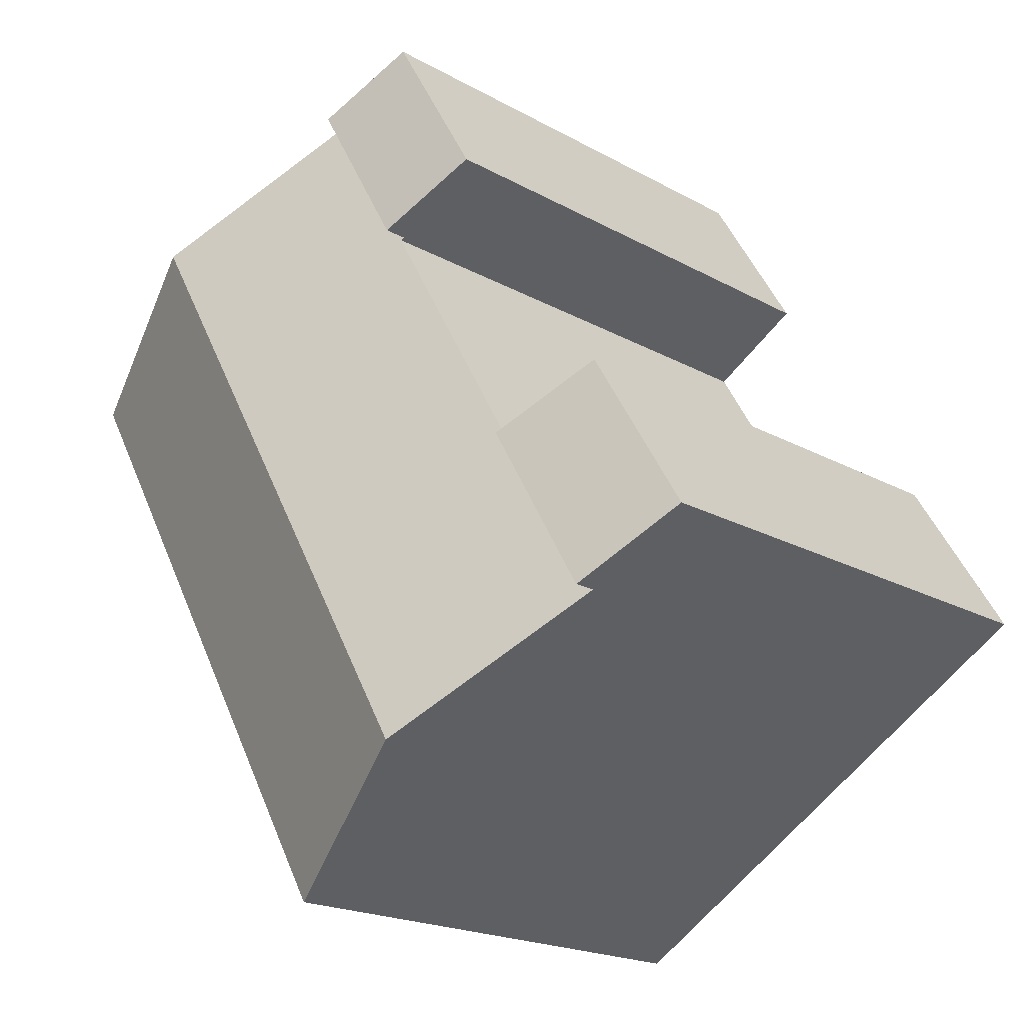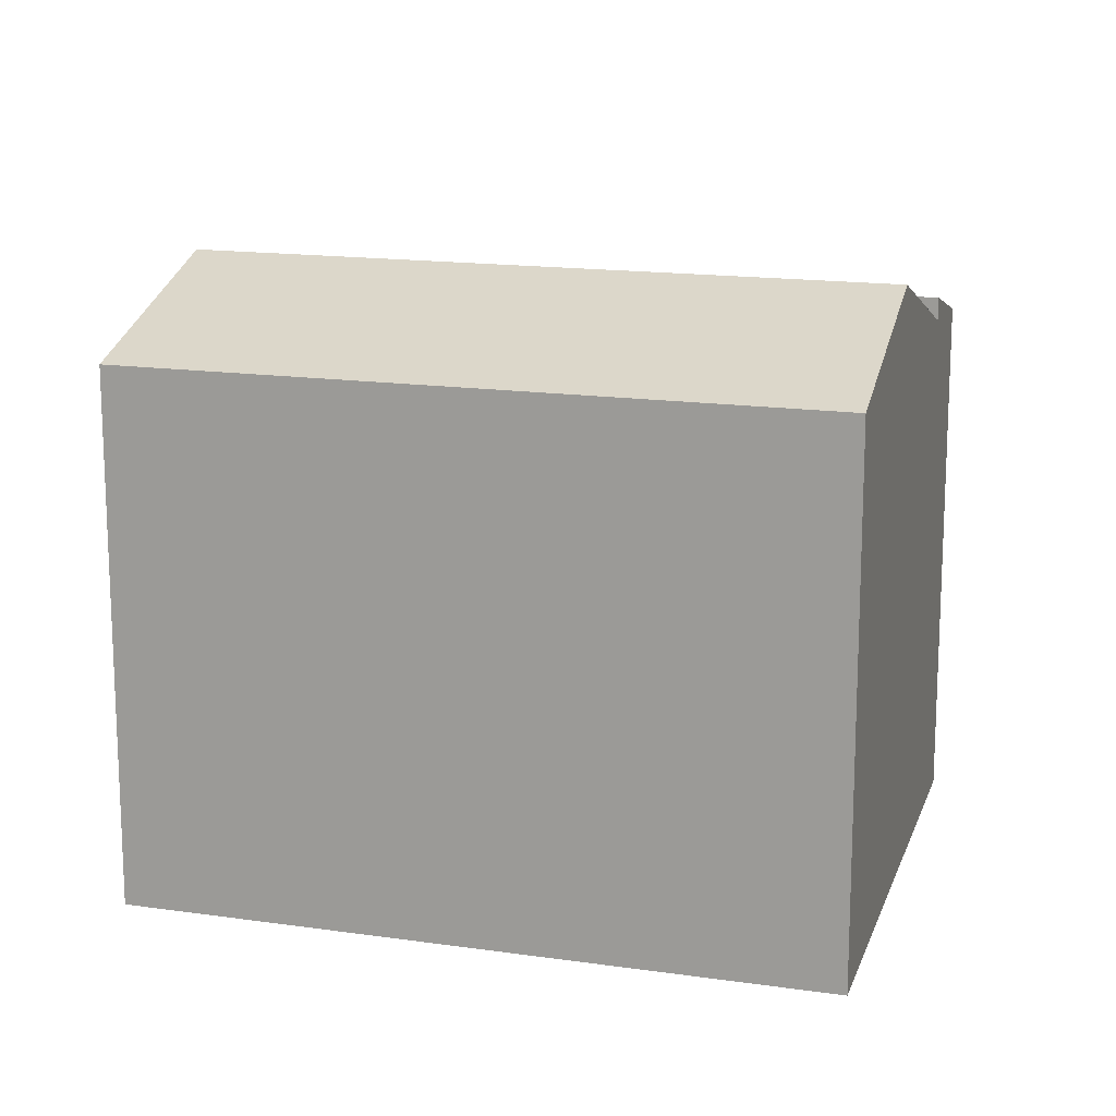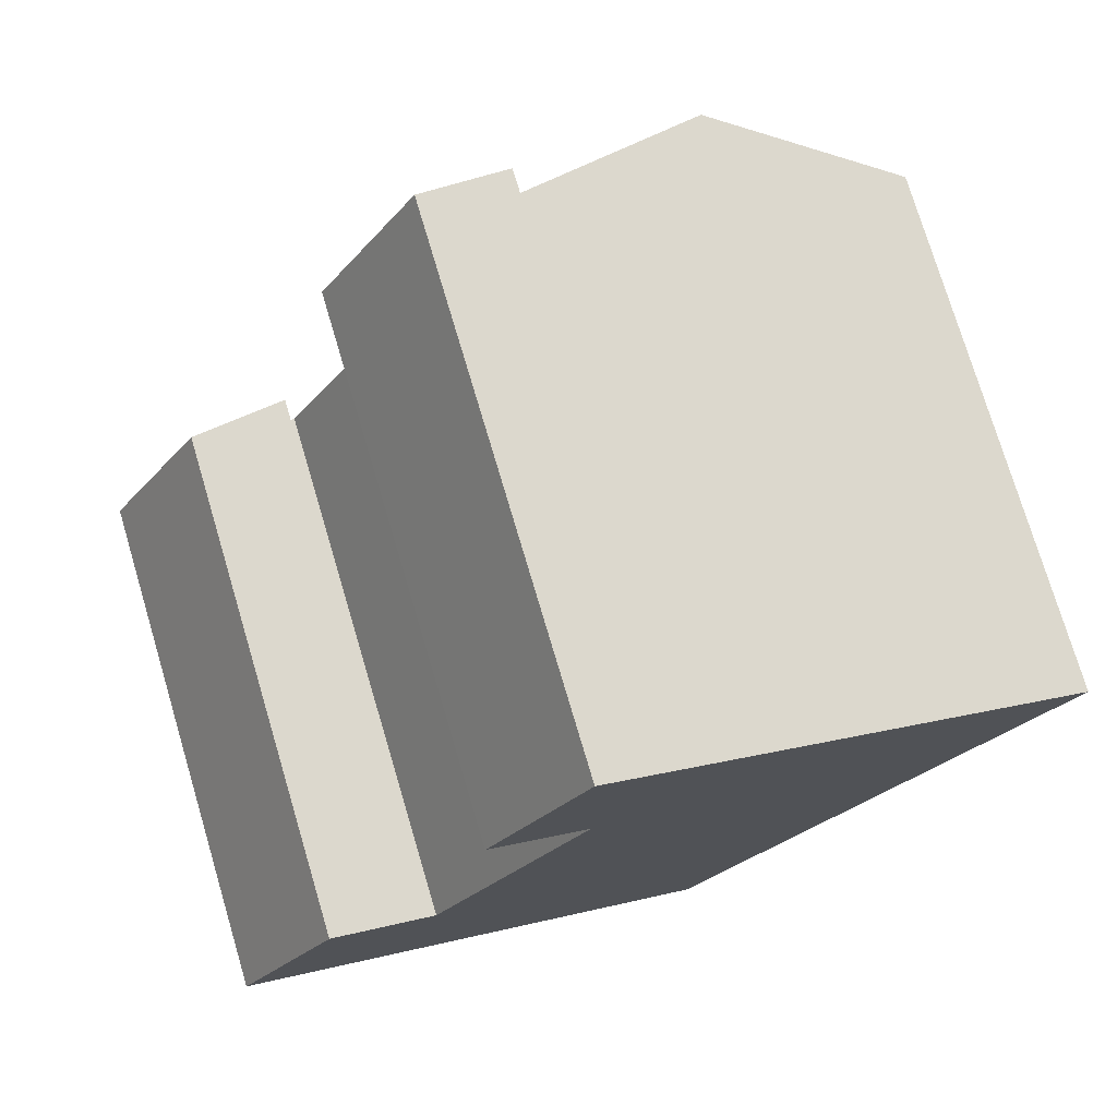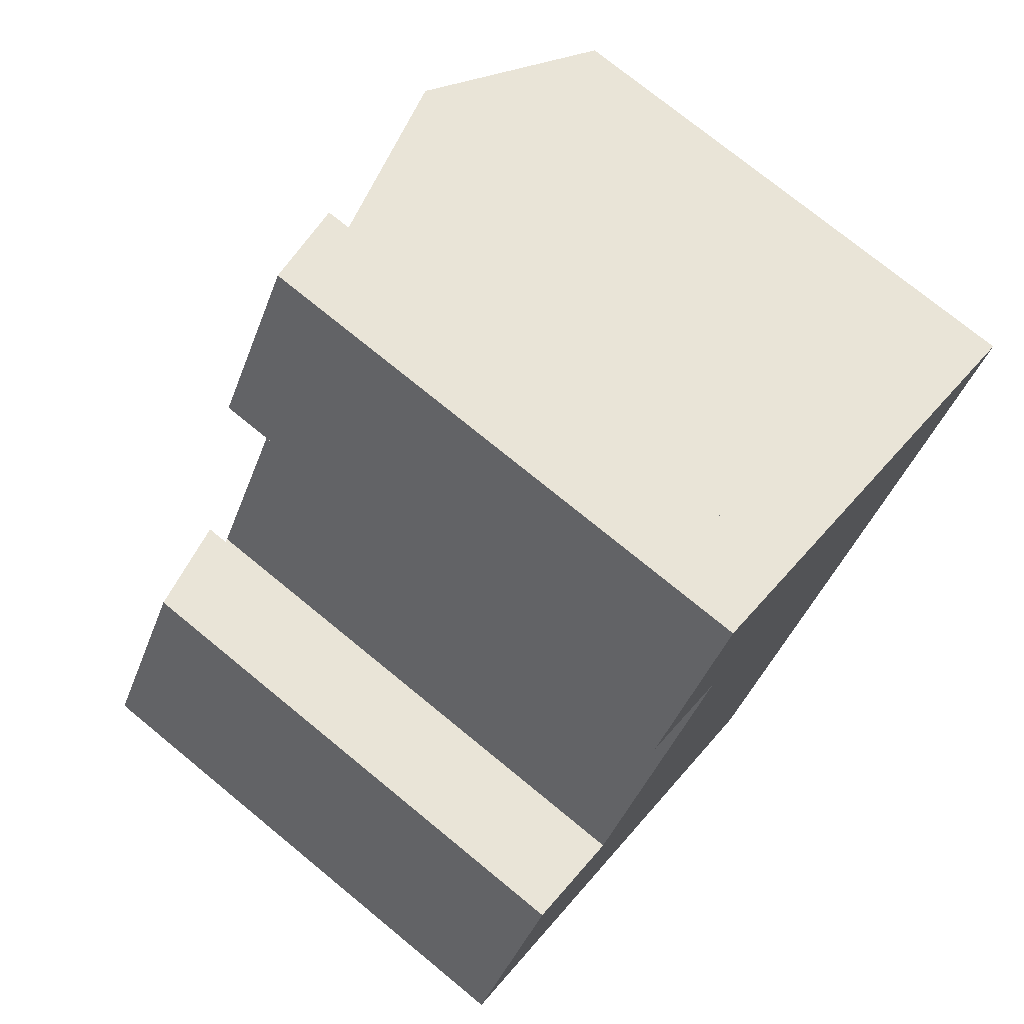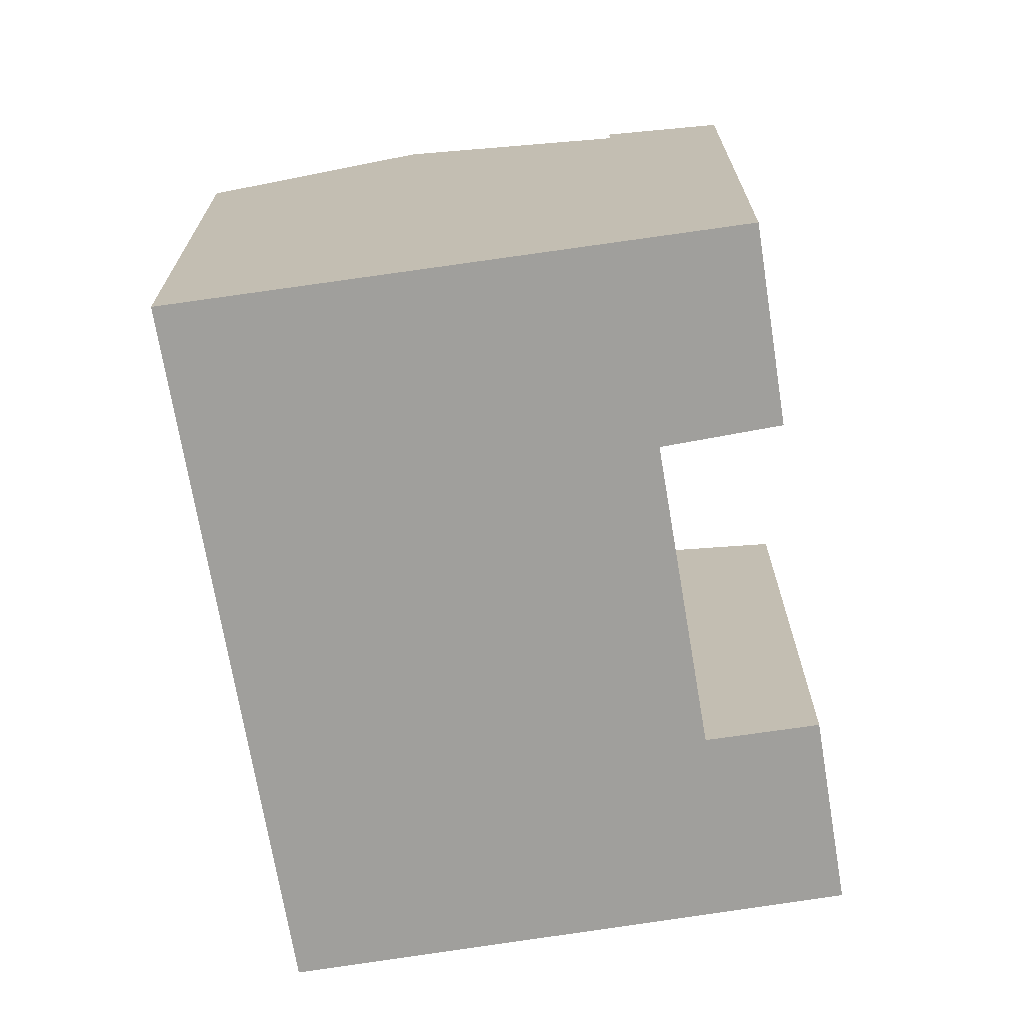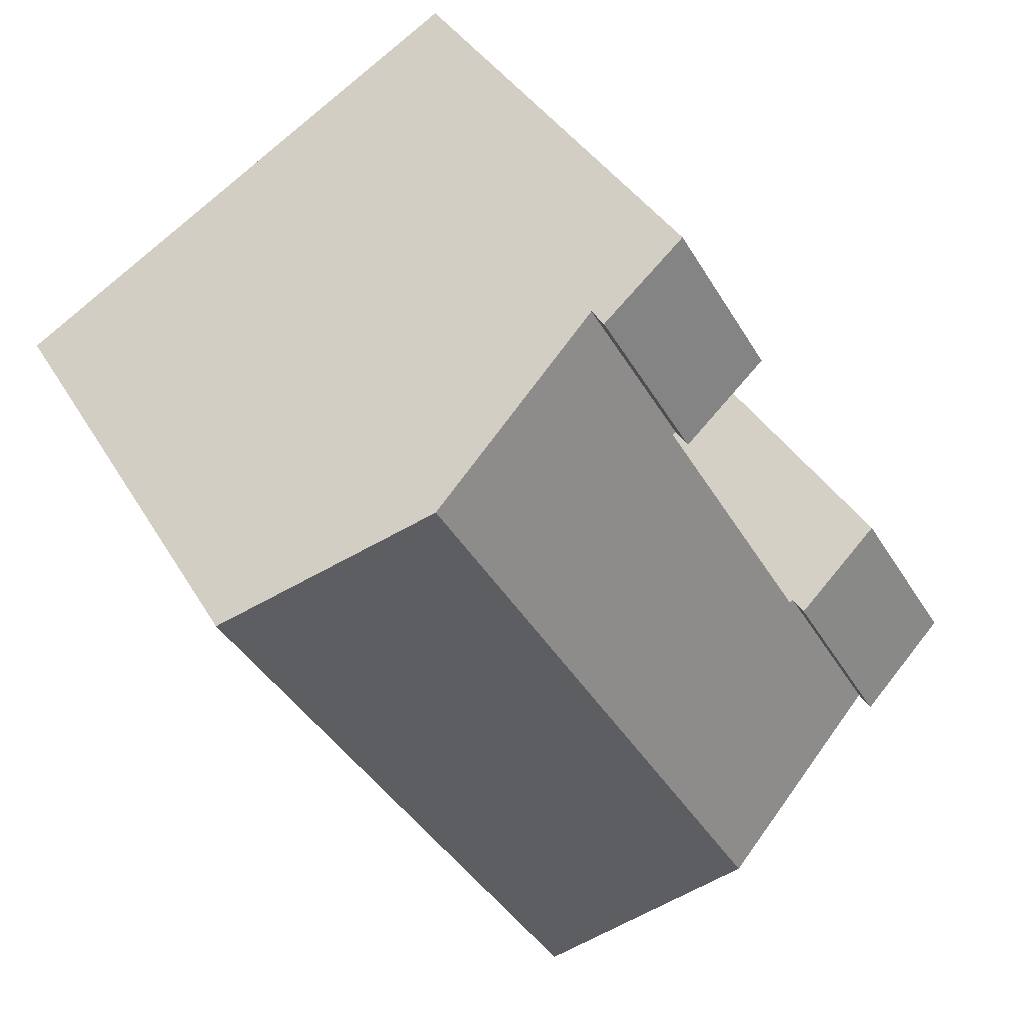
<metadata>
{"format":"obj","ext":"obj","renderer":"f3d","projection":"perspective","resolution":1024,"background":"white","views":[{"elev":-19.4,"azim":-136.3,"up":"+Z"},{"elev":15.6,"azim":137.3,"up":"+Y"},{"elev":75.4,"azim":-16.6,"up":"+Z"},{"elev":74.3,"azim":-50.6,"up":"+Z"},{"elev":-71.2,"azim":-140.1,"up":"+Y"},{"elev":36.7,"azim":153.3,"up":"+Z"}]}
</metadata>
<code>
v  0 12.26 7.506e-16
v  4.73 12.98 2.636
v  2.338 12.99 -1.451
v  2.387 12.27 3.953
v  2.387 -2.421e-16 3.953
v  0 0 0
v  4.73 -1.614e-16 2.636
v  2.338 8.885e-17 -1.451
v  15.22 14.18 10
v  8.374 12.45 8.865
v  10.64 12.45 12.74
v  8.453 12.48 8.816
v  12.9 14.18 6.027
v  8.392 12.48 8.711
v  4.994 12.49 2.889
v  9.444 14.18 0.127
v  4.818 12.49 2.587
v  2.338 12.45 -1.451
v  4.73 12.45 2.636
v  6.874 14.18 -4.266
v  19.72 12.49 7.324
v  17.39 12.49 3.347
v  13.89 12.49 -2.635
v  11.32 12.49 -7.028
v  11.32 4.303e-16 -7.028
v  6.874 2.612e-16 -4.266
v  8.453 -5.398e-16 8.816
v  8.374 -5.428e-16 8.865
v  4.818 -1.584e-16 2.587
v  4.994 -1.769e-16 2.889
v  8.392 -5.334e-16 8.711
v  10.64 -7.799e-16 12.74
v  19.72 -4.485e-16 7.324
v  15.22 -6.126e-16 10
v  17.39 -2.049e-16 3.347
v  13.89 1.613e-16 -2.635
v  6.197 12.5 10.2
v  10.64 13.03 12.74
v  8.374 13.03 8.865
v  8.464 12.5 14.03
v  6.197 -6.245e-16 10.2
v  8.464 -8.592e-16 14.03
g defaultobject
f 1 2 3
f 2 1 4
f 1 5 4
f 5 1 6
f 4 7 2
f 7 4 5
f 2 8 3
f 8 2 7
f 8 1 3
f 1 8 6
f 6 7 5
f 7 6 8
f 9 10 11
f 10 9 12
f 12 9 13
f 12 13 14
f 14 13 15
f 15 13 16
f 15 16 17
f 17 18 19
f 18 17 16
f 18 16 20
f 21 13 9
f 13 21 22
f 13 22 16
f 16 22 23
f 16 23 20
f 20 23 24
f 25 20 24
f 20 25 18
f 18 25 8
f 8 25 26
f 27 10 12
f 10 27 28
f 8 19 18
f 19 8 7
f 29 15 17
f 15 29 14
f 14 29 12
f 12 29 27
f 27 29 30
f 27 30 31
f 28 11 10
f 11 28 32
f 19 29 17
f 29 19 7
f 32 9 11
f 9 32 21
f 21 32 33
f 33 32 34
f 33 22 21
f 22 33 23
f 23 33 24
f 24 33 35
f 24 35 25
f 25 35 36
f 28 34 32
f 34 28 33
f 33 28 35
f 35 28 27
f 35 27 31
f 35 31 30
f 35 30 36
f 36 30 29
f 36 29 25
f 25 29 7
f 25 7 26
f 26 7 8
f 37 38 39
f 38 37 40
f 41 40 37
f 40 41 42
f 40 32 38
f 32 40 42
f 38 28 39
f 28 38 32
f 28 37 39
f 37 28 41
f 41 32 42
f 32 41 28

</code>
